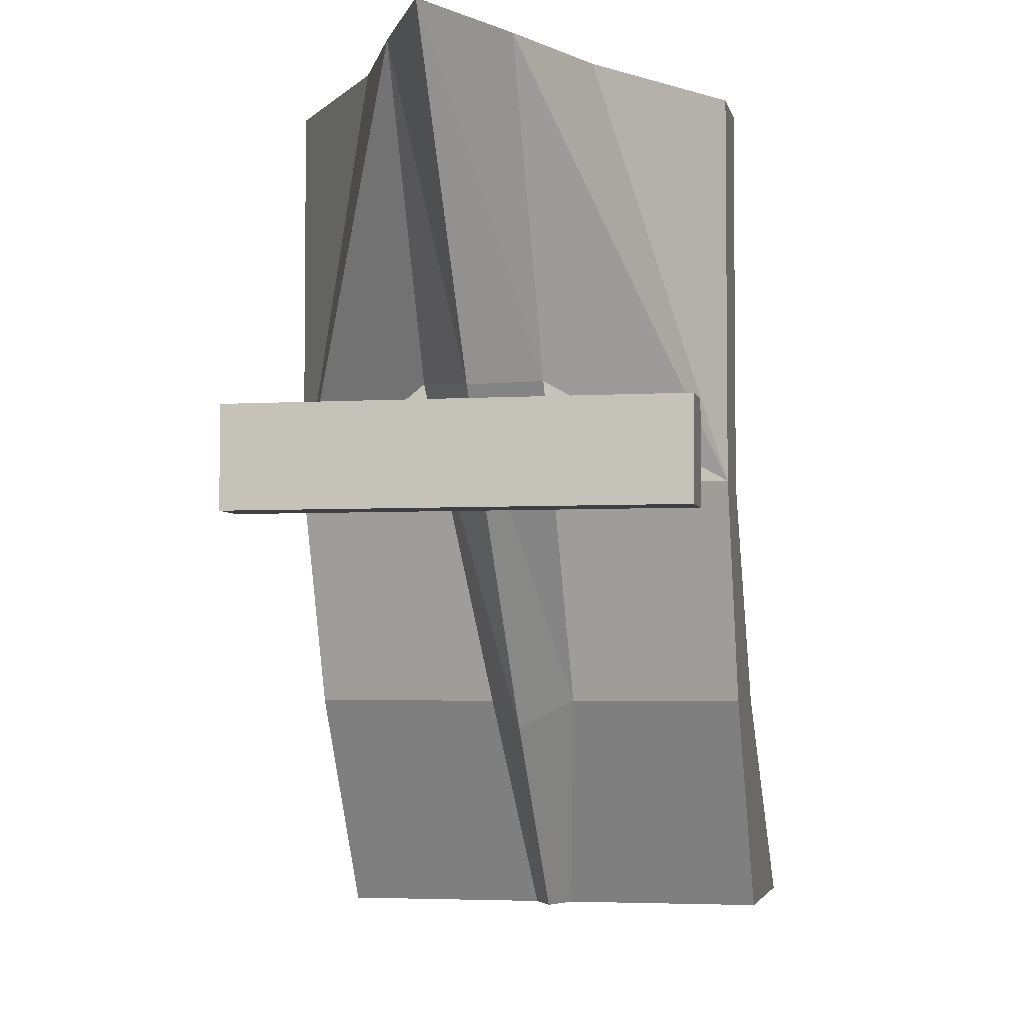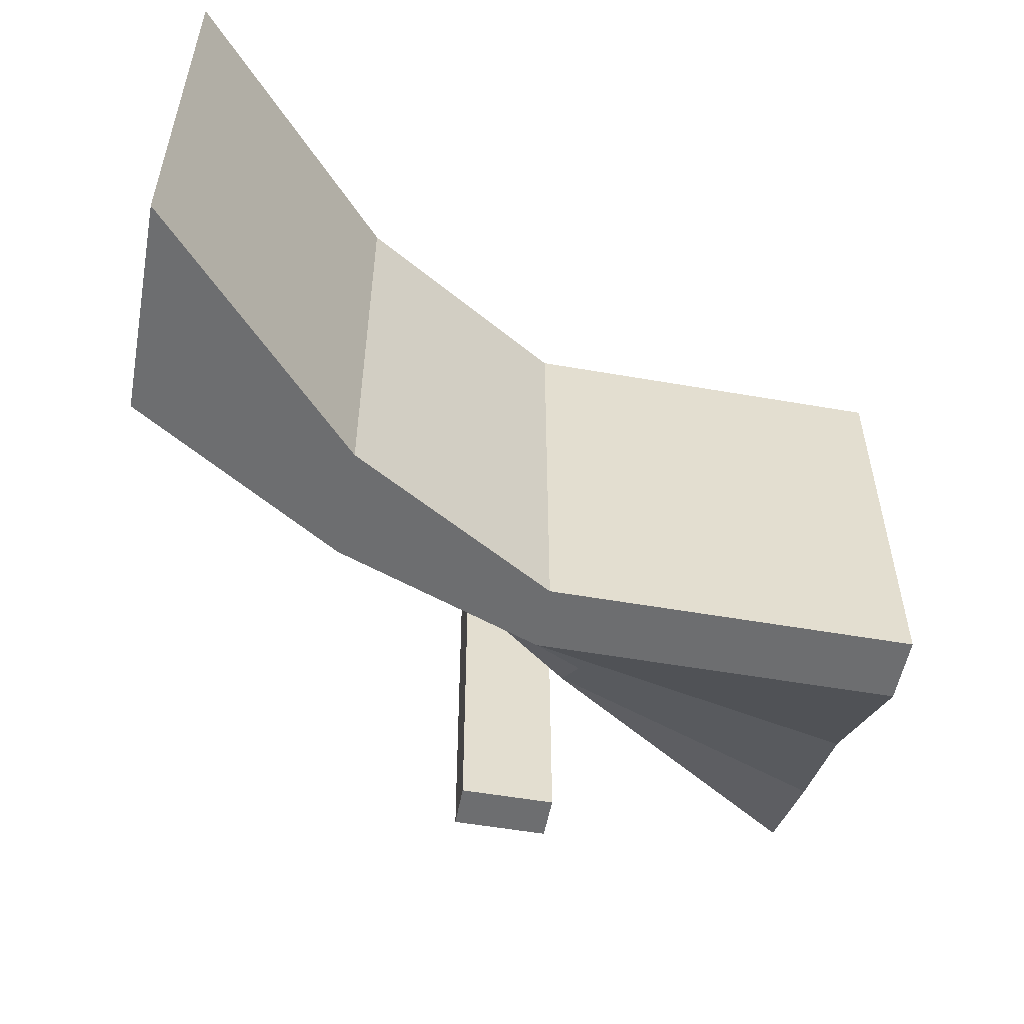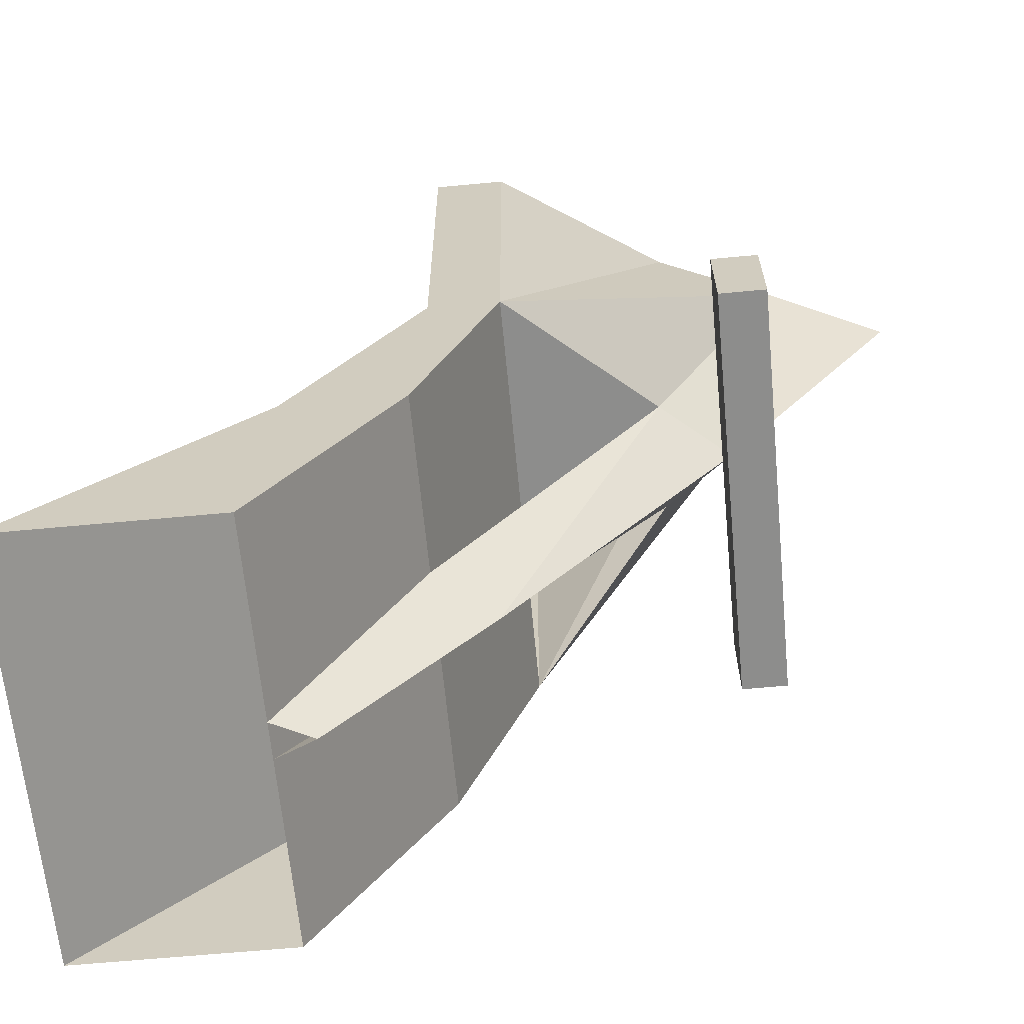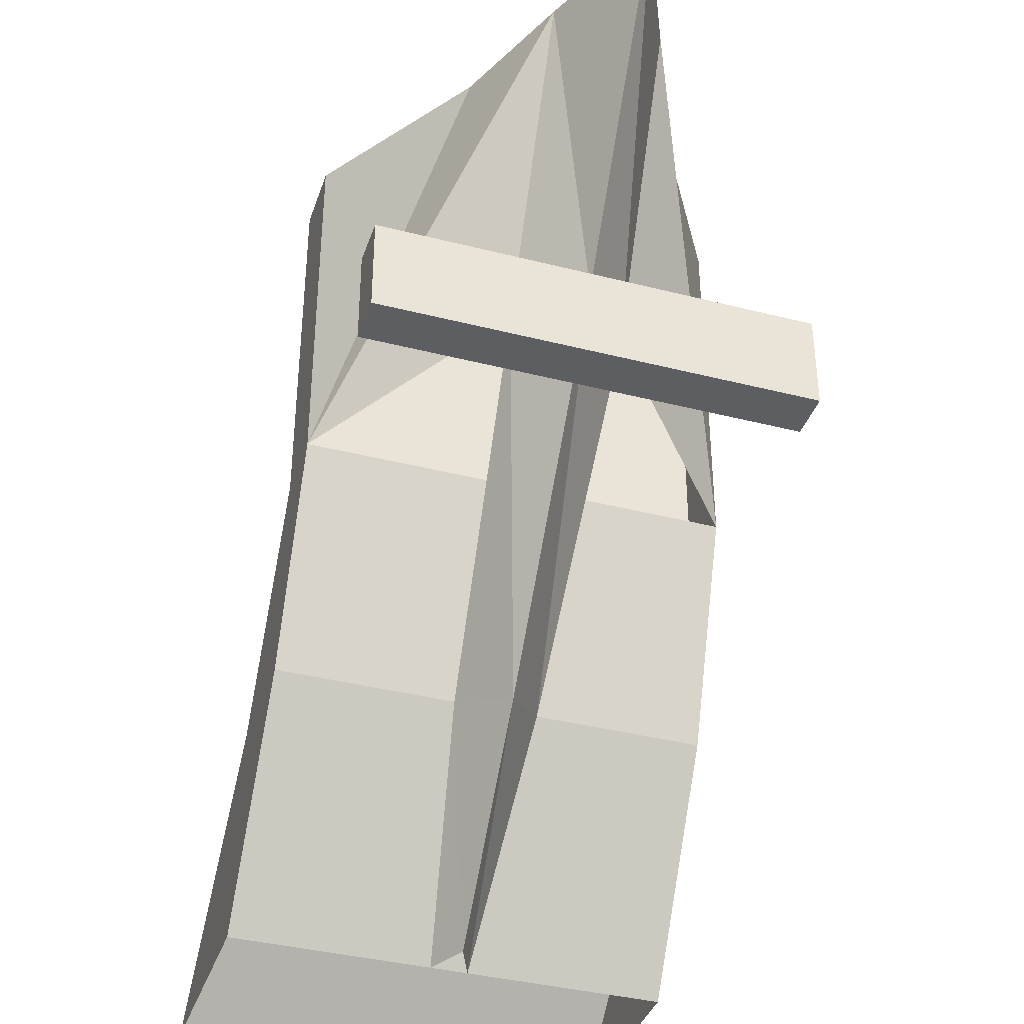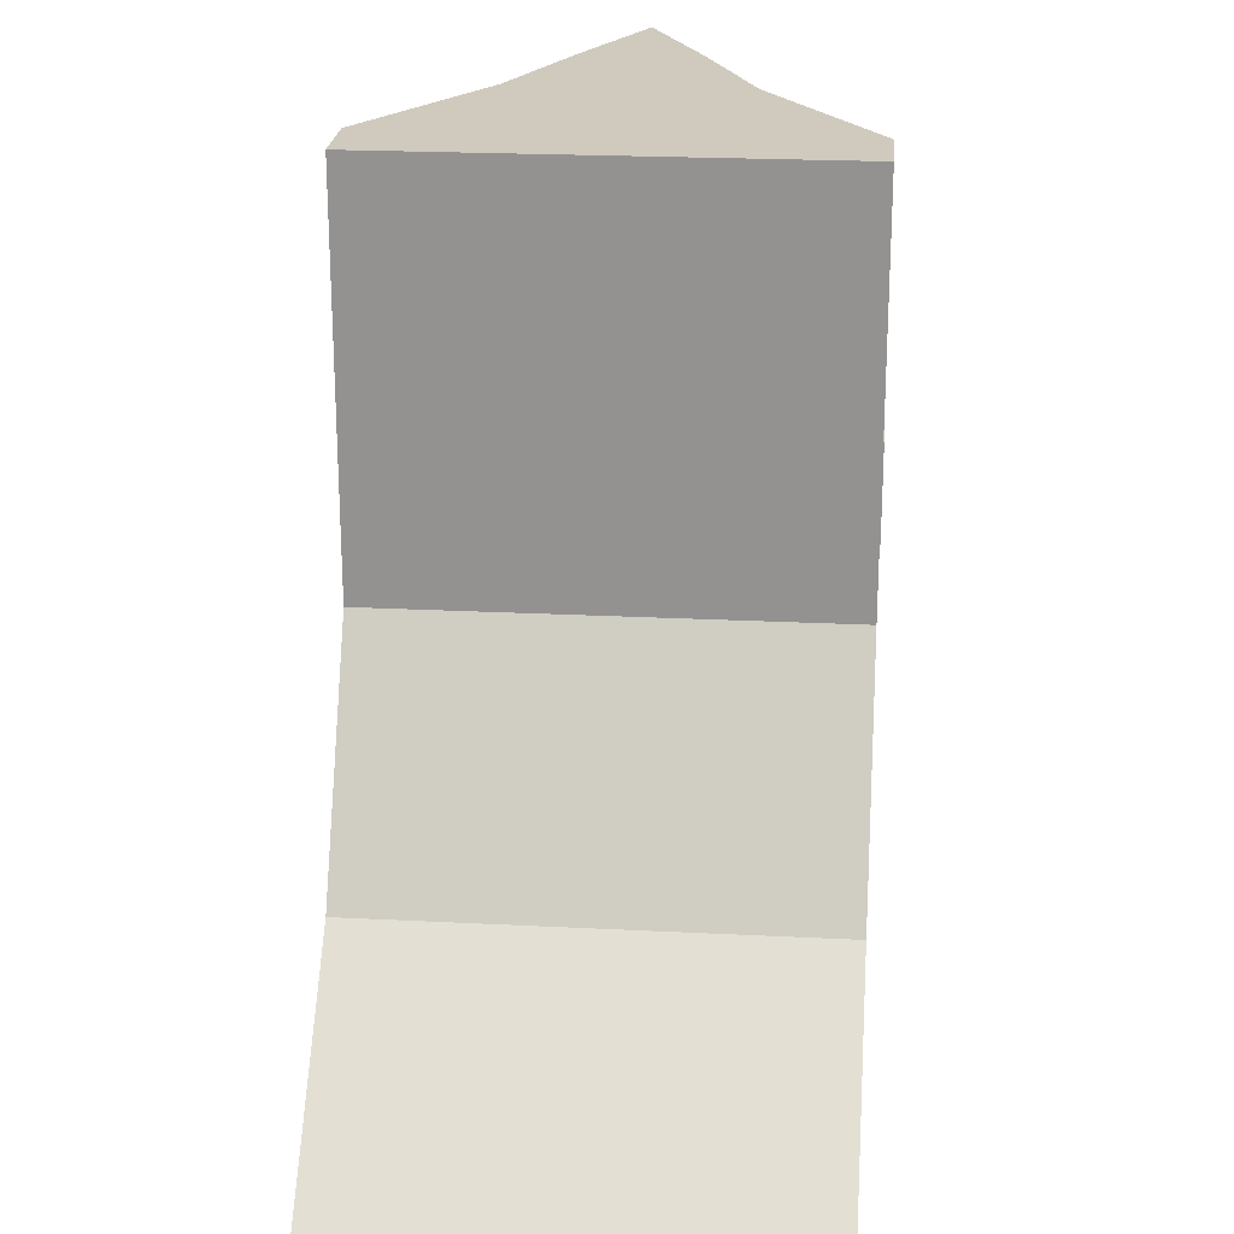
<metadata>
{"format":"obj","ext":"obj","renderer":"f3d","projection":"perspective","resolution":1024,"background":"white","views":[{"elev":-3.9,"azim":-78.3,"up":"+Y"},{"elev":-54.2,"azim":79.5,"up":"+Z"},{"elev":-64.4,"azim":-174.6,"up":"+Y"},{"elev":-38.3,"azim":-107.9,"up":"+Y"},{"elev":22.8,"azim":95.0,"up":"+Y"}]}
</metadata>
<code>
v -0.4844 1.133 -0.5078
v -0.4844 1.133 0.5
v -0.5938 1.133 0.5
v -0.5938 1.133 -0.5078
v -0.4844 0.9062 -0.5078
v -0.4844 0.9062 0.5
v -0.5938 0.9062 0.5
v -0.5938 0.9062 -0.5078
v 0.4609 0.5 0.5
v 0.4609 0.5 -0.5
v 1 0 -0.5
v 1 0 0.5
v 0.1875 0.5 0.5
v 0 1 0.5
v 0.1641 1 0.5
v 0.1641 1 -0.5
v 0.1875 0.5 -0.5
v 0.5 0 -0.5
v 0.1641 1.875 0.5
v 0.1641 1.875 -0.5
v 0 1.875 0.5
v 0 1.875 -0.5
v 0.5 0 0.5
v 0 1 -0.5
v -0.3906 1.875 0.2578
v -0.3906 1.875 -0.2422
v -0.6719 1.875 -0.125
v -0.3438 1.195 -0.125
v -0.5078 1.172 0.007812
v 0.04688 0.4375 0.007812
v 0.1875 0.5 -0.08594
v 0.4062 0 0.007812
v 0.5 0 -0.03906
v -0.6719 1.875 0.1406
v -0.3438 1.195 0.1406
v -0.9609 1.875 0.007812
v 0.1875 0.5 0.1094
v 0.5 0 0.04688
v 0.3828 1.875 1.812
v 0.3828 1.875 0.6875
v -0.7266 1.883 0.9297
v -0.4844 1.133 -0.5078
v -0.4844 1.133 -0.5078
v -0.4844 1.133 -0.5078
v -0.4844 1.133 -0.5078
v -0.4844 1.133 -0.5078
v -0.4844 1.133 -0.5078
f 1 2 3
f 1 3 4
f 1 4 5
f 1 5 2
f 2 5 6
f 2 6 7
f 2 7 3
f 3 7 4
f 4 7 8
f 4 8 5
f 5 8 6
f 6 8 7
f 9 10 11
f 9 11 12
f 9 12 13
f 9 13 14
f 9 14 15
f 9 15 10
f 10 15 16
f 10 16 17
f 10 17 18
f 10 18 11
f 19 20 16
f 19 16 15
f 19 15 21
f 19 21 22
f 19 22 20
f 19 20 20
f 19 20 19
f 13 12 23
f 13 23 17
f 13 17 24
f 13 24 14
f 21 15 14
f 21 14 25
f 21 25 26
f 21 26 22
f 21 22 22
f 21 22 21
f 17 16 24
f 24 16 20
f 24 20 22
f 24 22 26
f 24 26 27
f 24 27 28
f 28 27 29
f 28 29 30
f 28 30 31
f 31 30 32
f 31 32 33
f 14 34 25
f 25 34 27
f 25 27 26
f 23 18 17
f 34 14 35
f 34 35 36
f 34 36 27
f 27 36 29
f 29 36 35
f 29 35 37
f 29 37 30
f 30 37 38
f 30 38 32
f 29 28 35

</code>
